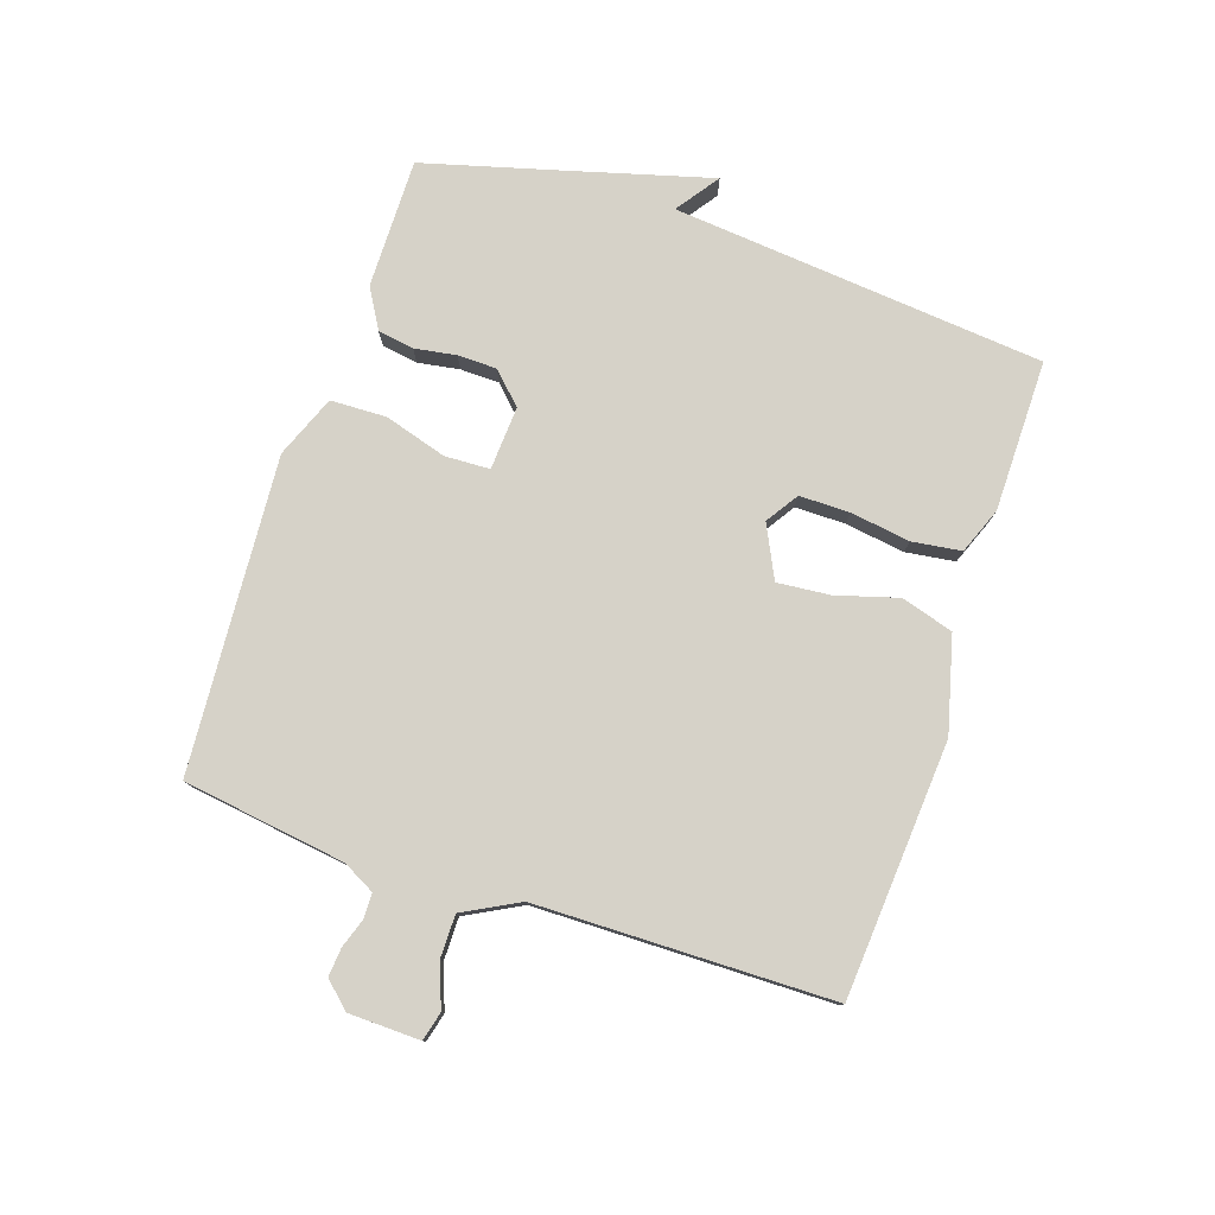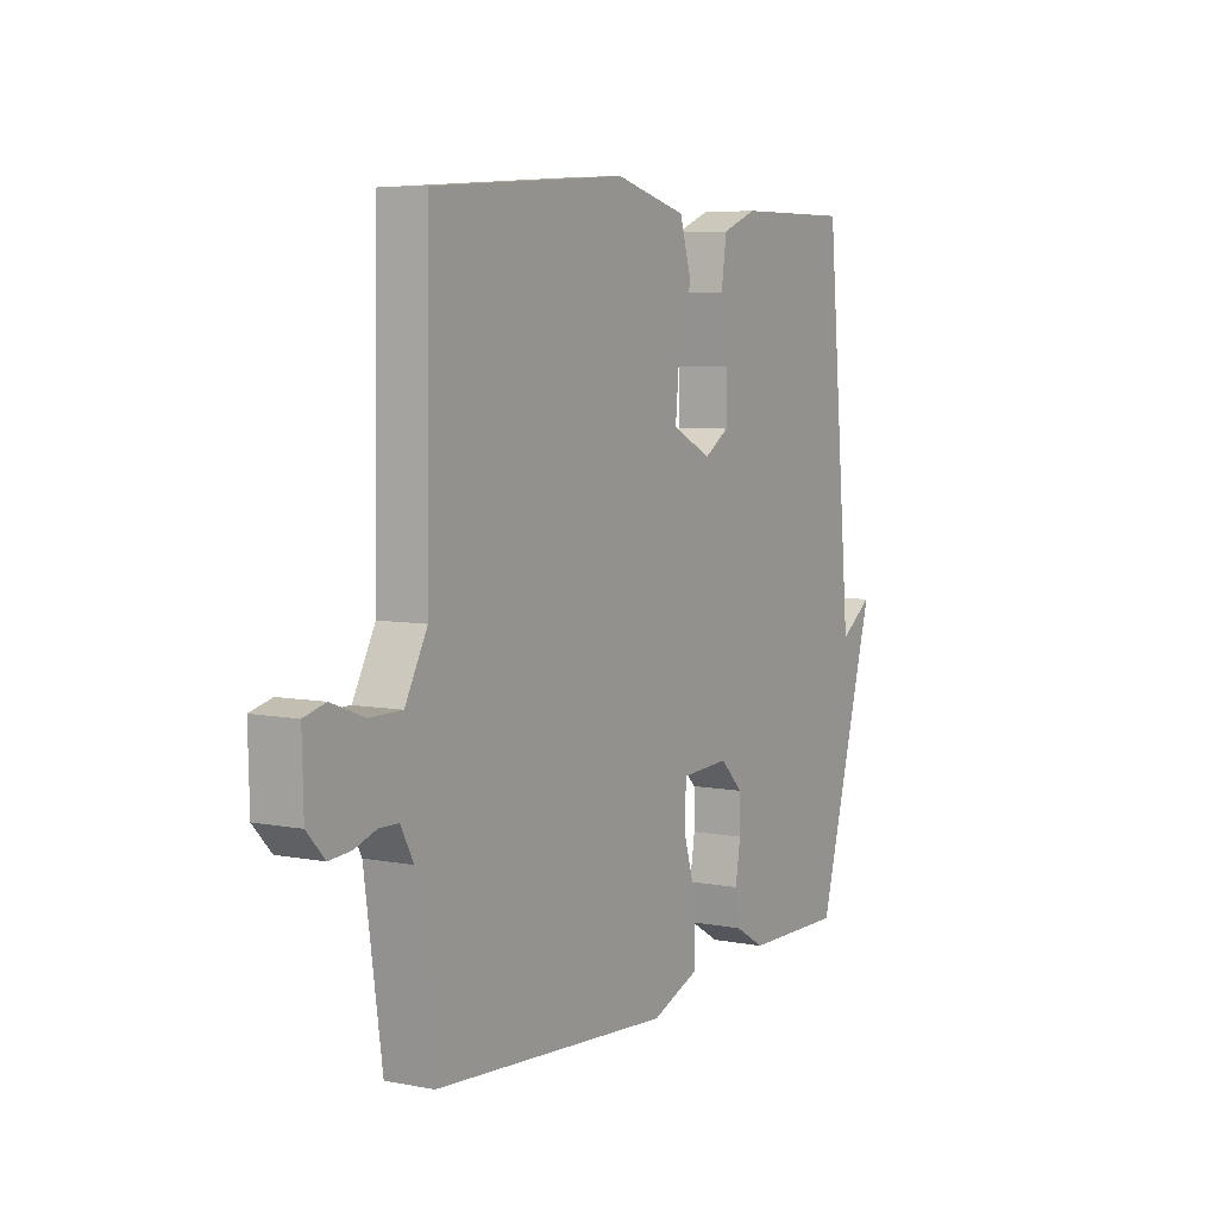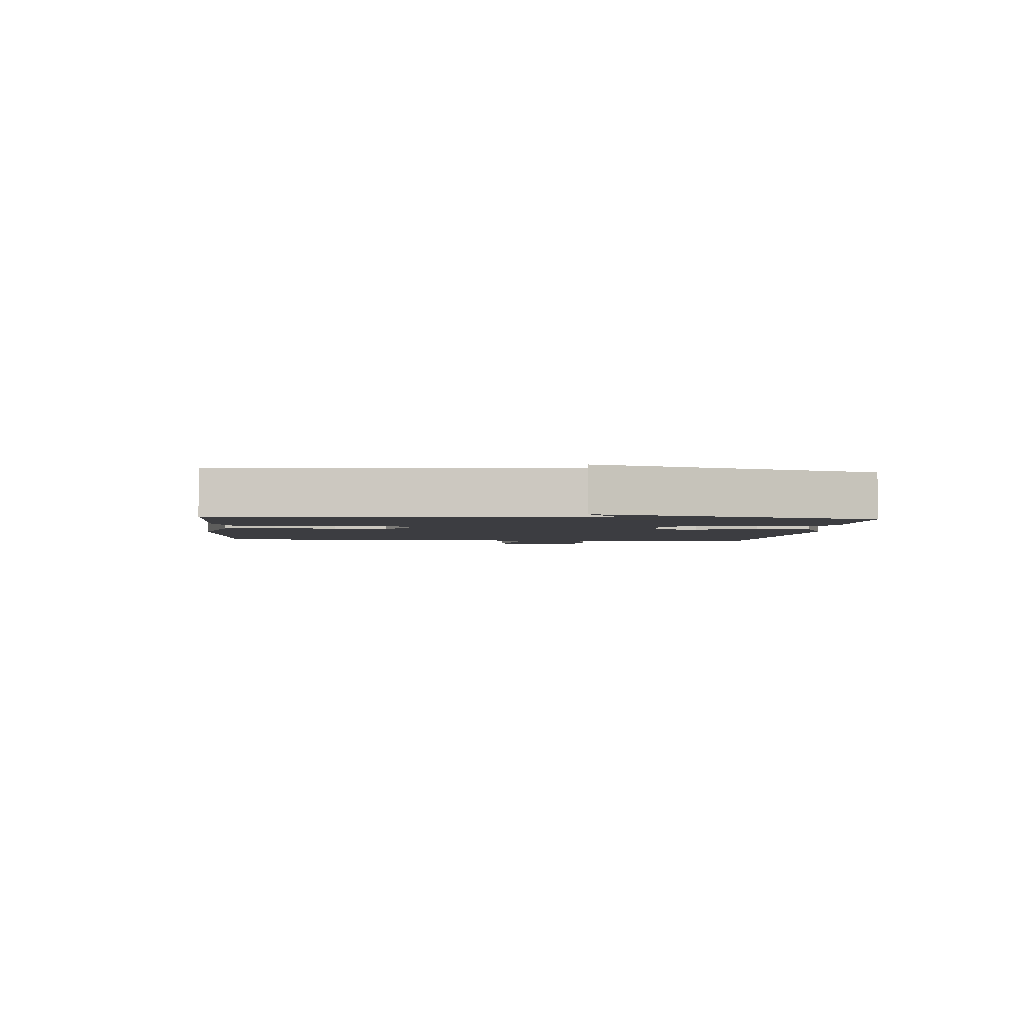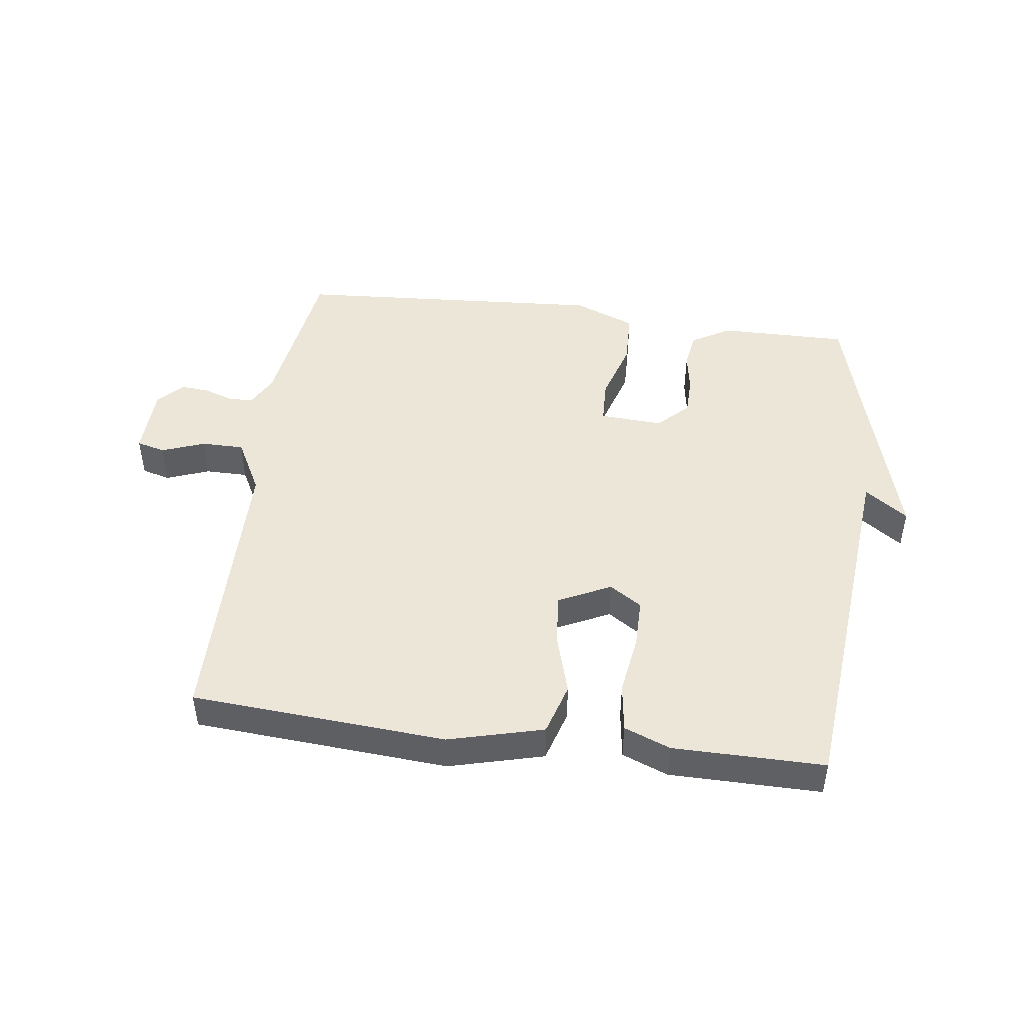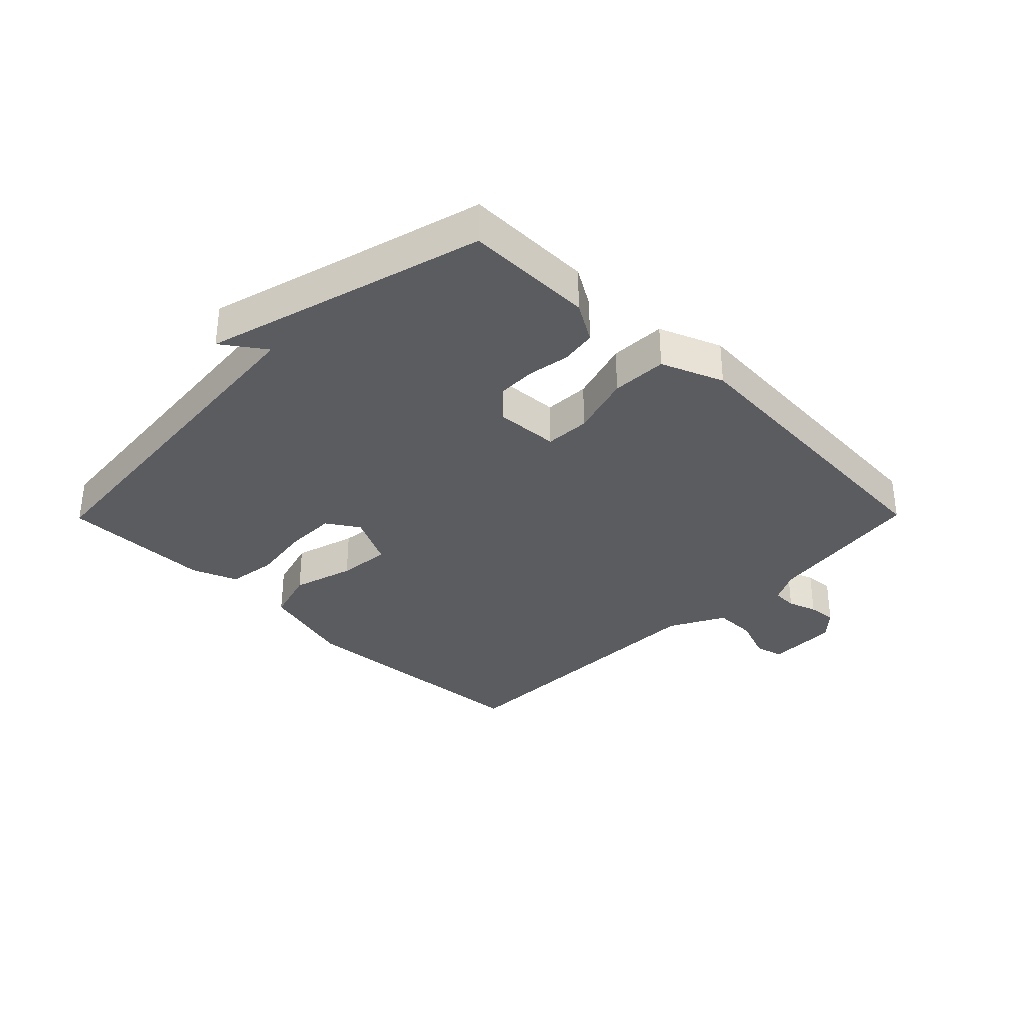
<metadata>
{"format":"obj","ext":"obj","renderer":"f3d","projection":"perspective","resolution":1024,"background":"white","views":[{"elev":78.4,"azim":-71.5,"up":"+Y"},{"elev":6.2,"azim":-59.5,"up":"+Z"},{"elev":-2.7,"azim":85.0,"up":"+Y"},{"elev":46.3,"azim":7.6,"up":"+Y"},{"elev":-33.8,"azim":135.4,"up":"+Y"}]}
</metadata>
<code>
v 0.5 0.07 0.5
v 0.555 0.07 -0.099
v 0.624 0.07 -0.05
v 0.555 0.07 -0.299
v 0.5 0.07 -0.5
v 0.292 0.07 -0.498
v 0.229 0.07 -0.461
v 0.22 0.07 -0.403
v 0.231 0.07 -0.336
v 0.23 0.07 -0.273
v 0.182 0.07 -0.225
v 0.08 0.07 -0.231
v 0.077 0.07 -0.304
v 0.107 0.07 -0.404
v 0.104 0.07 -0.494
v 0.004 0.07 -0.534
v -0.5 0.07 -0.5
v -0.537 0.07 -0.238
v -0.564 0.07 -0.187
v -0.604 0.07 -0.186
v -0.651 0.07 -0.202
v -0.697 0.07 -0.206
v -0.735 0.07 -0.165
v -0.738 0.07 -0.05
v -0.692 0.07 -0.038
v -0.623 0.07 -0.064
v -0.554 0.07 -0.064
v -0.507 0.07 0.025
v -0.5 0.07 0.5
v -0.09 0.07 0.529
v 0.062 0.07 0.489
v 0.087 0.07 0.405
v 0.058 0.07 0.306
v 0.05 0.07 0.221
v 0.134 0.07 0.18
v 0.186 0.07 0.214
v 0.186 0.07 0.295
v 0.172 0.07 0.391
v 0.183 0.07 0.47
v 0.257 0.07 0.499
v 0.5 0 0.5
v 0.555 0 -0.099
v 0.624 0 -0.05
v 0.555 0 -0.299
v 0.5 0 -0.5
v 0.292 0 -0.498
v 0.229 0 -0.461
v 0.22 0 -0.403
v 0.231 0 -0.336
v 0.23 0 -0.273
v 0.182 0 -0.225
v 0.08 0 -0.231
v 0.077 0 -0.304
v 0.107 0 -0.404
v 0.104 0 -0.494
v 0.004 0 -0.534
v -0.5 0 -0.5
v -0.537 0 -0.238
v -0.564 0 -0.187
v -0.604 0 -0.186
v -0.651 0 -0.202
v -0.697 0 -0.206
v -0.735 0 -0.165
v -0.738 0 -0.05
v -0.692 0 -0.038
v -0.623 0 -0.064
v -0.554 0 -0.064
v -0.507 0 0.025
v -0.5 0 0.5
v -0.09 0 0.529
v 0.062 0 0.489
v 0.087 0 0.405
v 0.058 0 0.306
v 0.05 0 0.221
v 0.134 0 0.18
v 0.186 0 0.214
v 0.186 0 0.295
v 0.172 0 0.391
v 0.183 0 0.47
v 0.257 0 0.499
f 40 1 2
f 39 40 2
f 38 39 2
f 37 38 2
f 36 37 2
f 35 36 2
f 34 35 2
f 31 32 33
f 30 31 33
f 29 30 33
f 28 29 33
f 27 28 33 34
f 24 25 26
f 23 24 26
f 22 23 26
f 21 22 26
f 20 21 26
f 19 20 26 27
f 27 34 2
f 19 27 2
f 18 19 2
f 16 17 18
f 15 16 18
f 14 15 18
f 13 14 18
f 7 8 9
f 6 7 9
f 5 6 9
f 4 5 9
f 2 3 4 9
f 2 9 10
f 12 13 18
f 11 12 18 2
f 2 10 11
f 42 41 80
f 42 80 79
f 42 79 78
f 42 78 77
f 42 77 76
f 42 76 75
f 42 75 74
f 73 72 71
f 73 71 70
f 73 70 69
f 73 69 68
f 74 73 68 67
f 66 65 64
f 66 64 63
f 66 63 62
f 66 62 61
f 66 61 60
f 67 66 60 59
f 42 74 67
f 42 67 59
f 42 59 58
f 58 57 56
f 58 56 55
f 58 55 54
f 58 54 53
f 49 48 47
f 49 47 46
f 49 46 45
f 49 45 44
f 49 44 43 42
f 50 49 42
f 58 53 52
f 42 58 52 51
f 51 50 42
f 1 41 42 2
f 2 42 43 3
f 3 43 44 4
f 4 44 45 5
f 5 45 46 6
f 6 46 47 7
f 7 47 48 8
f 8 48 49 9
f 9 49 50 10
f 10 50 51 11
f 11 51 52 12
f 12 52 53 13
f 13 53 54 14
f 14 54 55 15
f 15 55 56 16
f 16 56 57 17
f 17 57 58 18
f 18 58 59 19
f 19 59 60 20
f 20 60 61 21
f 21 61 62 22
f 22 62 63 23
f 23 63 64 24
f 24 64 65 25
f 25 65 66 26
f 26 66 67 27
f 27 67 68 28
f 28 68 69 29
f 29 69 70 30
f 30 70 71 31
f 31 71 72 32
f 32 72 73 33
f 33 73 74 34
f 34 74 75 35
f 35 75 76 36
f 36 76 77 37
f 37 77 78 38
f 38 78 79 39
f 39 79 80 40
f 40 80 41 1

</code>
